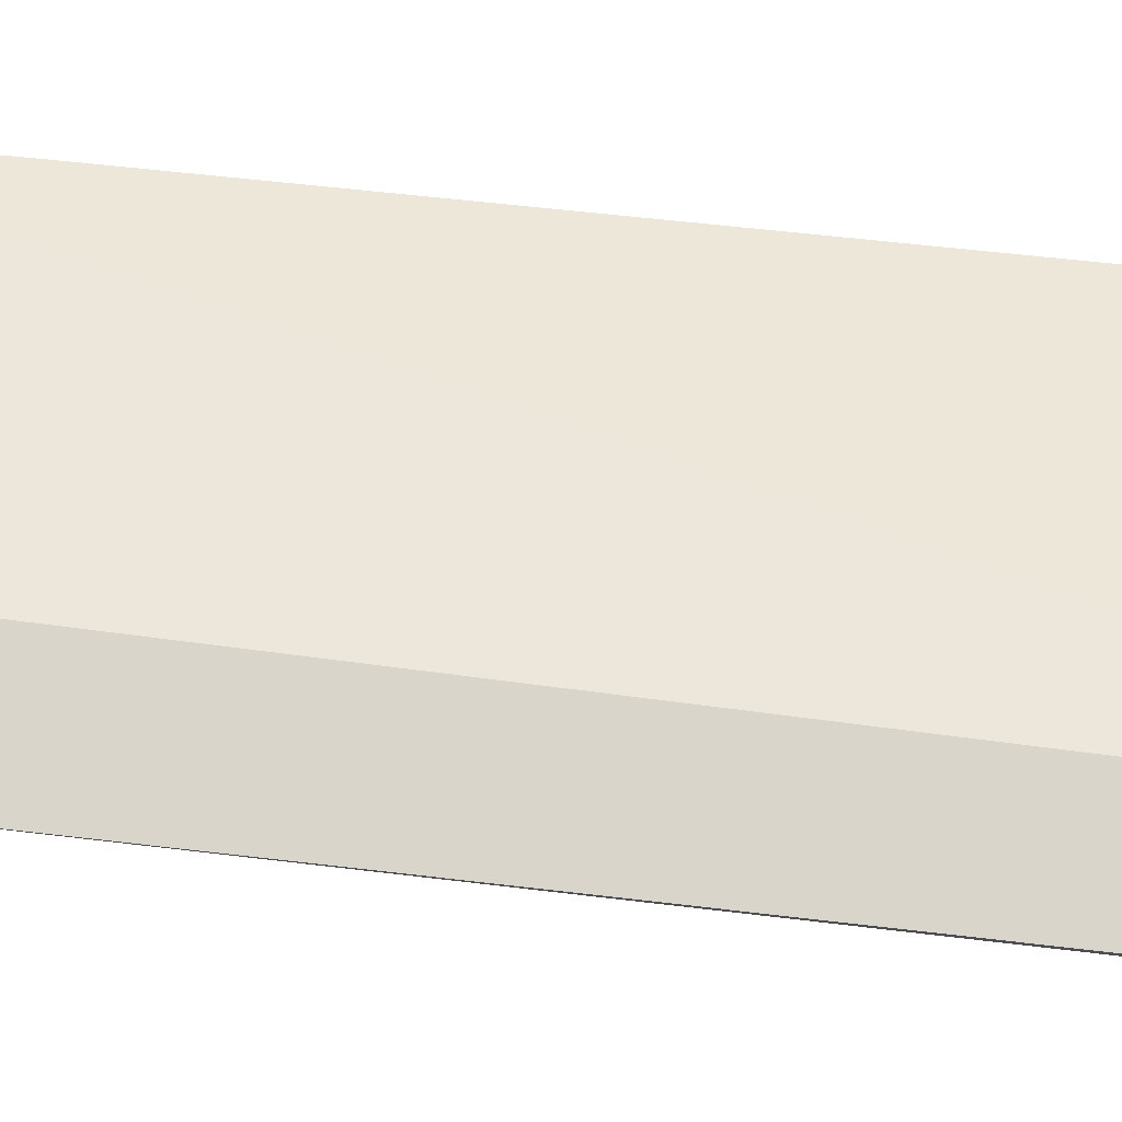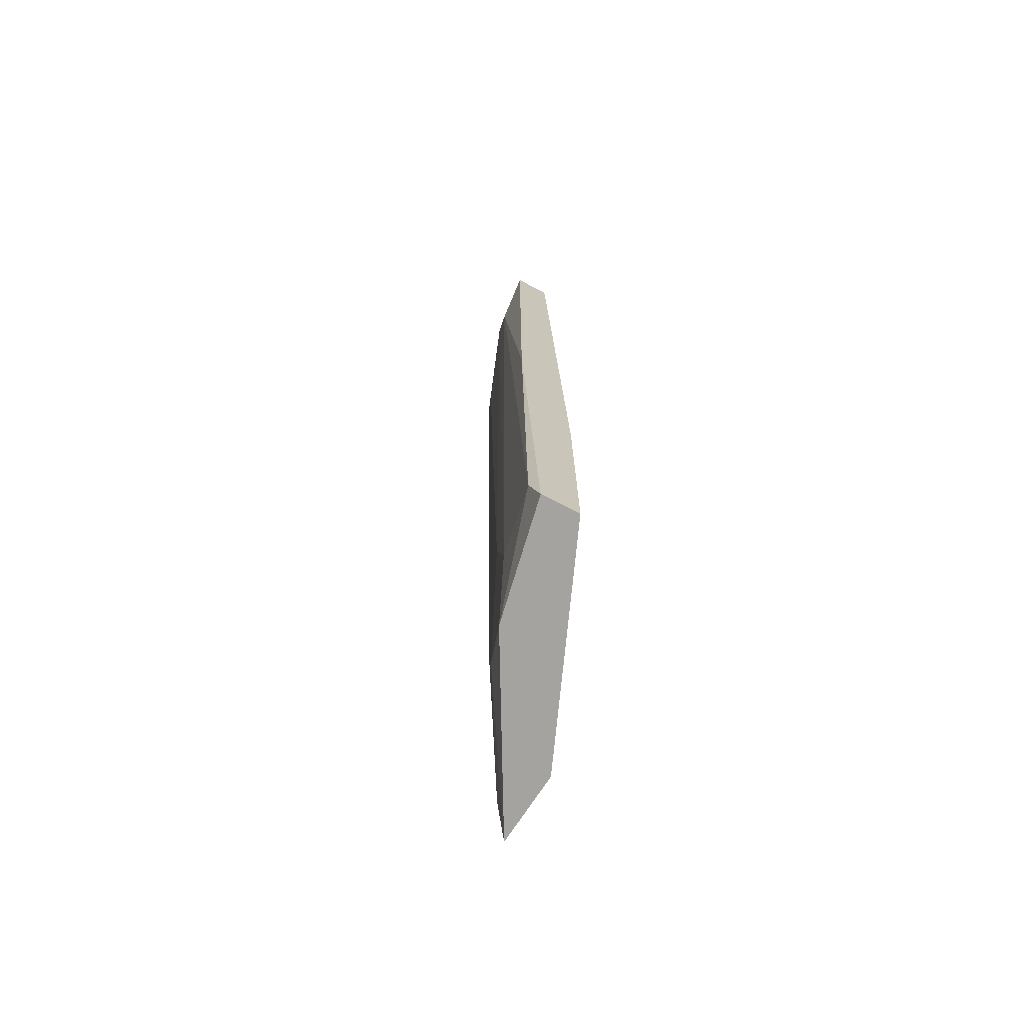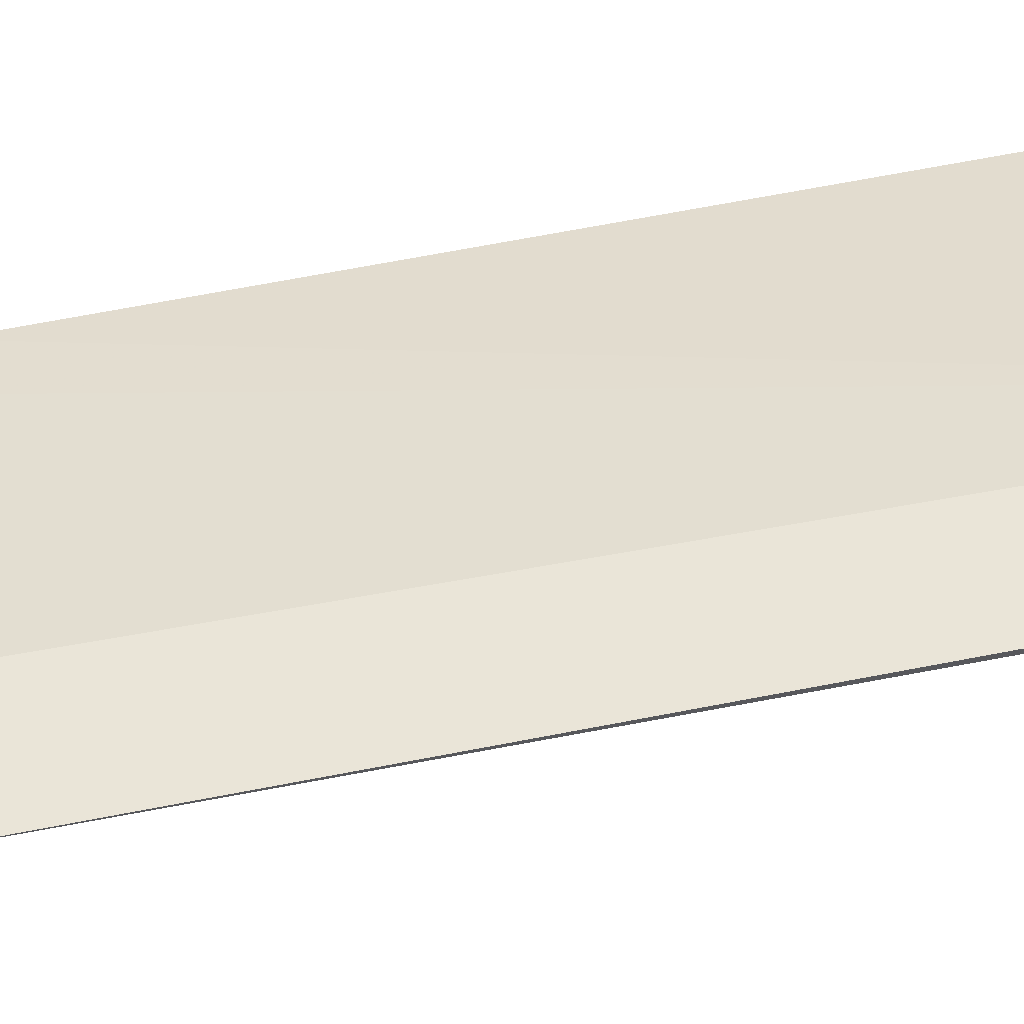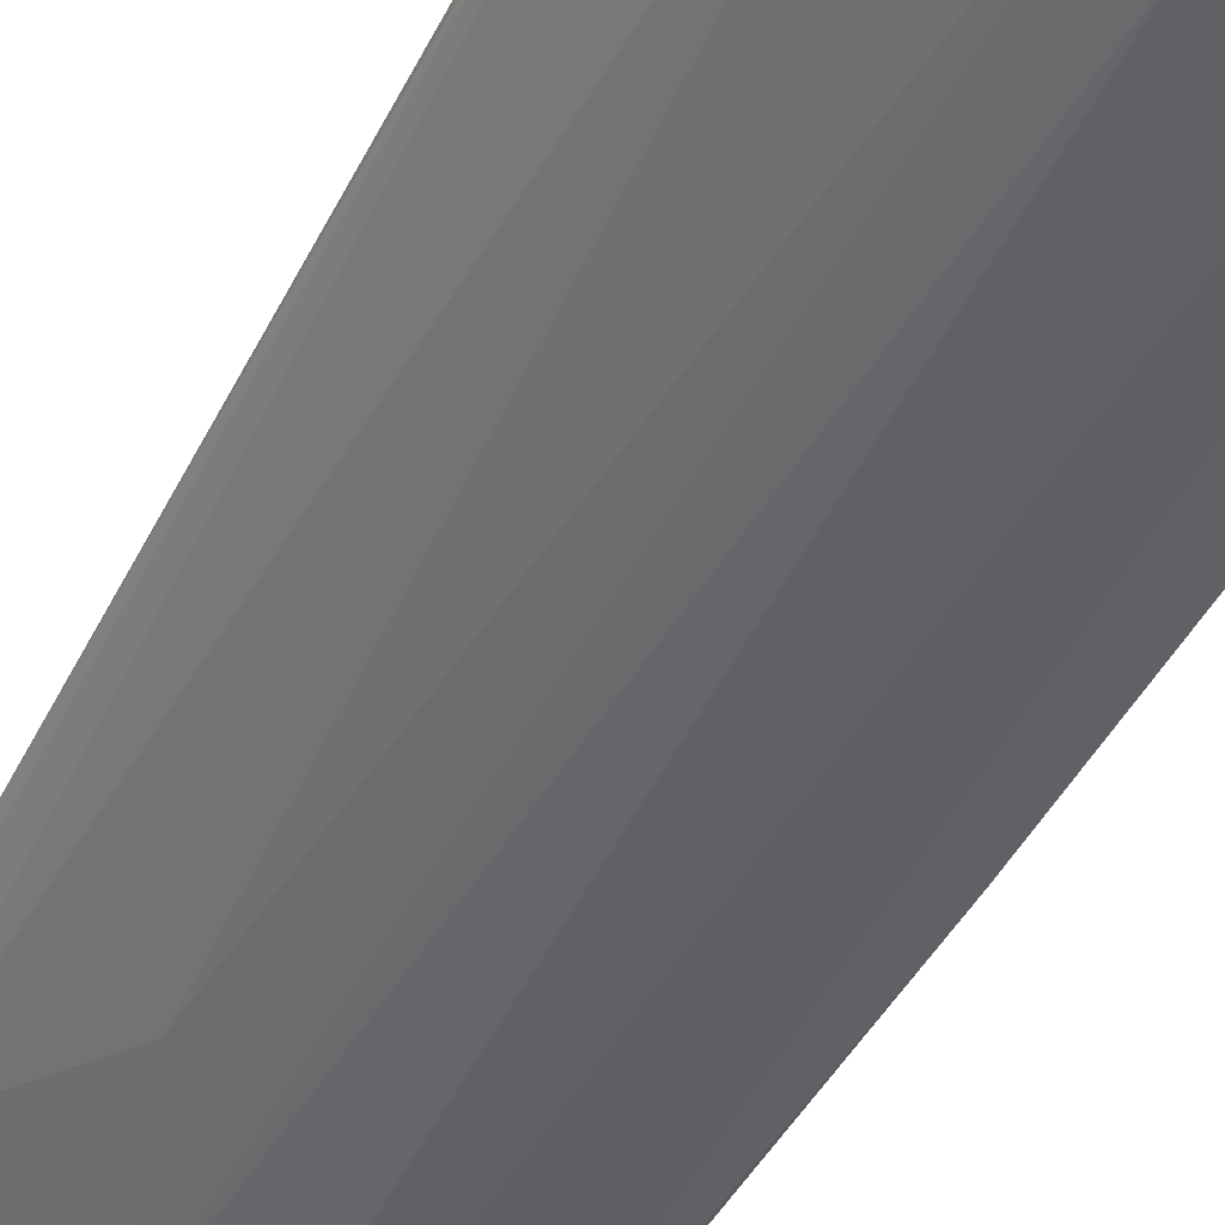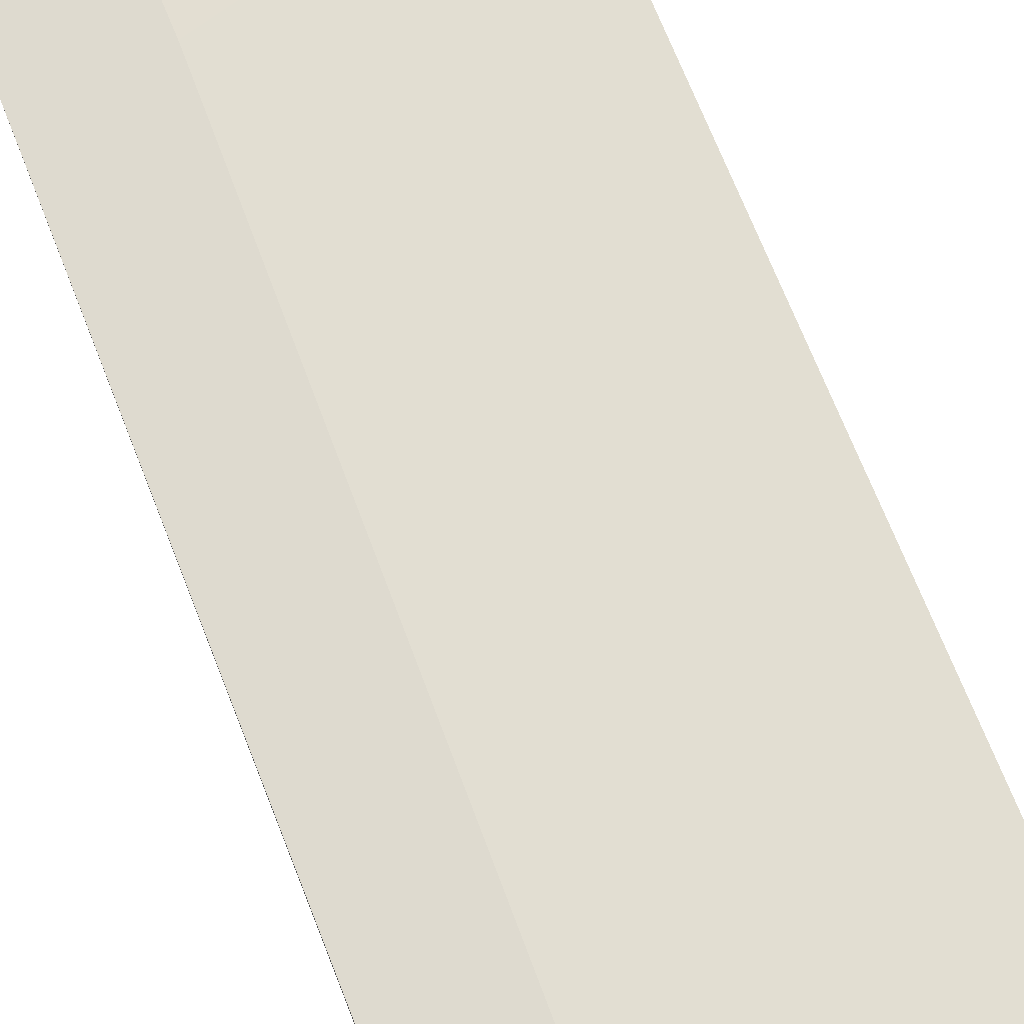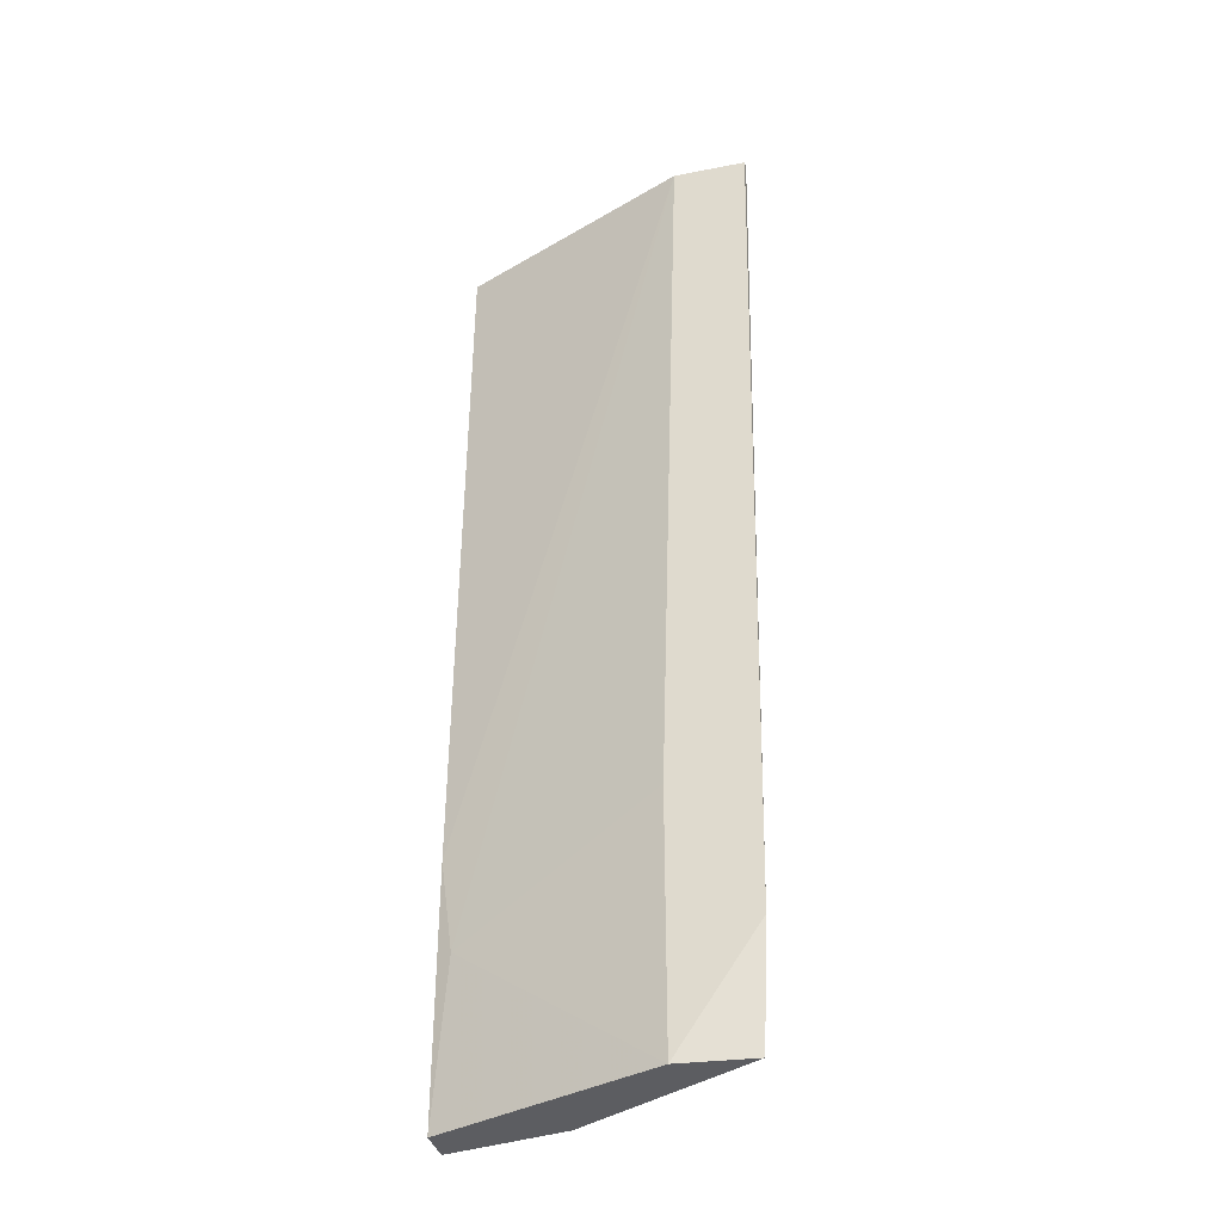
<metadata>
{"format":"obj","ext":"obj","renderer":"f3d","projection":"perspective","resolution":1024,"background":"white","views":[{"elev":74.6,"azim":-84.5,"up":"+Y"},{"elev":-72.9,"azim":62.7,"up":"+Z"},{"elev":59.1,"azim":-102.7,"up":"+Y"},{"elev":-45.9,"azim":-26.3,"up":"+Y"},{"elev":71.0,"azim":-22.2,"up":"+Y"},{"elev":-36.5,"azim":-165.7,"up":"+Z"}]}
</metadata>
<code>
v -0.0158 -0.02097 0.02003
v -0.002651 -0.02324 0.06855
v -0.01762 -0.01689 0.06855
v -0.002651 -0.02233 0.008232
v -0.007186 -0.02506 0.06855
v -0.01626 -0.01689 0.008232
v -0.02215 -0.01735 0.06855
v -0.003105 -0.02506 0.01051
v -0.02079 -0.01735 0.008232
v -0.009908 -0.02324 0.008232
v -0.01354 -0.02279 0.06855
v -0.002651 -0.02551 0.06855
v -0.003559 -0.02188 0.01822
v -0.02124 -0.01689 0.01549
v -0.01852 -0.02007 0.06809
v -0.01988 -0.01825 0.01051
v -0.009454 -0.02369 0.01867
v -0.01263 -0.02233 0.01006
v -0.02215 -0.01689 0.06855
v -0.01626 -0.01689 0.02366
v -0.005373 -0.02551 0.06537
v -0.002651 -0.0246 0.008232
v -0.01127 -0.02369 0.0622
v -0.007641 -0.02415 0.01232
v -0.002651 -0.02551 0.03817
v -0.002651 -0.02233 0.02411
f 11 18 23
f 17 5 23
f 5 11 23
f 4 12 22
f 13 6 20
f 10 4 22
f 12 5 21
f 18 17 23
f 8 10 22
f 10 8 24
f 3 2 26
f 17 10 24
f 21 5 24
f 8 21 24
f 12 21 25
f 21 8 25
f 8 22 25
f 22 12 25
f 3 13 20
f 2 4 26
f 13 3 26
f 5 17 24
f 14 7 19
f 6 3 20
f 7 3 19
f 4 13 26
f 3 14 19
f 5 3 7
f 6 4 9
f 9 4 10
f 5 7 11
f 4 2 12
f 2 5 12
f 4 6 13
f 3 6 14
f 6 9 14
f 2 3 5
f 1 11 15
f 9 7 14
f 1 16 18
f 16 9 18
f 11 1 18
f 10 17 18
f 15 7 16
f 1 15 16
f 7 9 16
f 11 7 15
f 9 10 18

</code>
